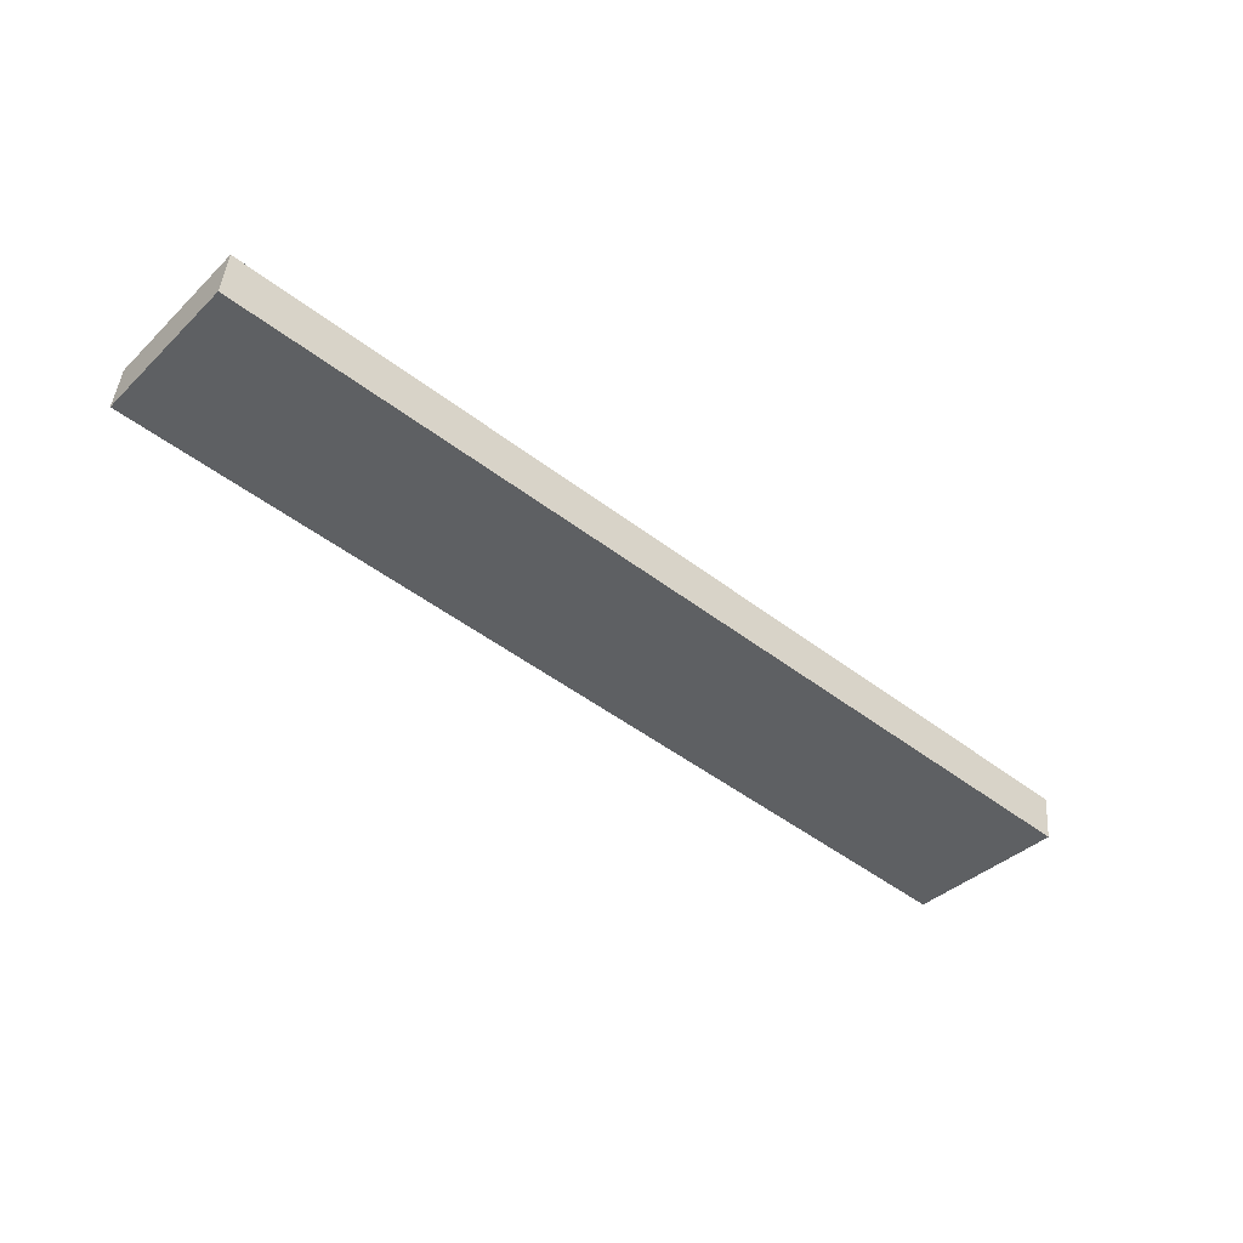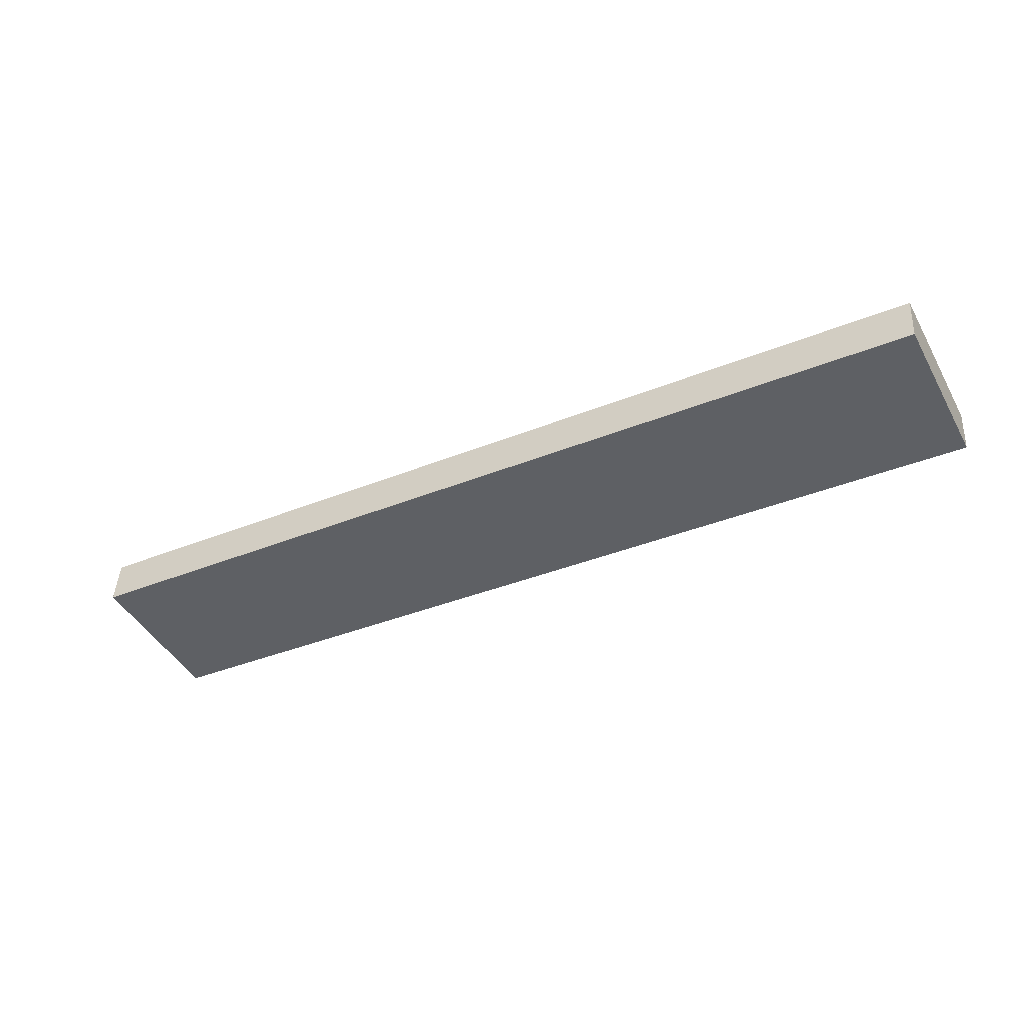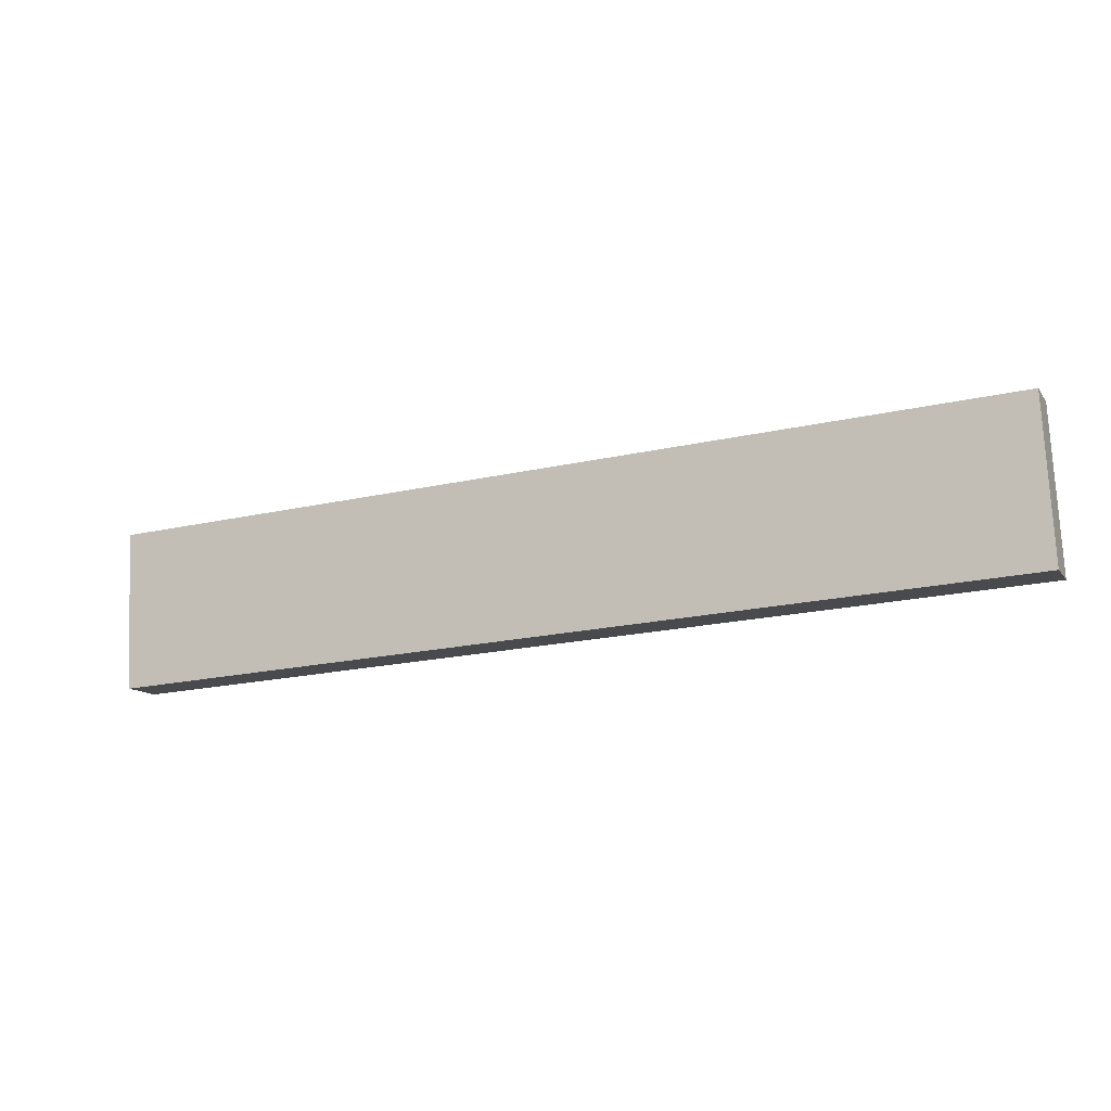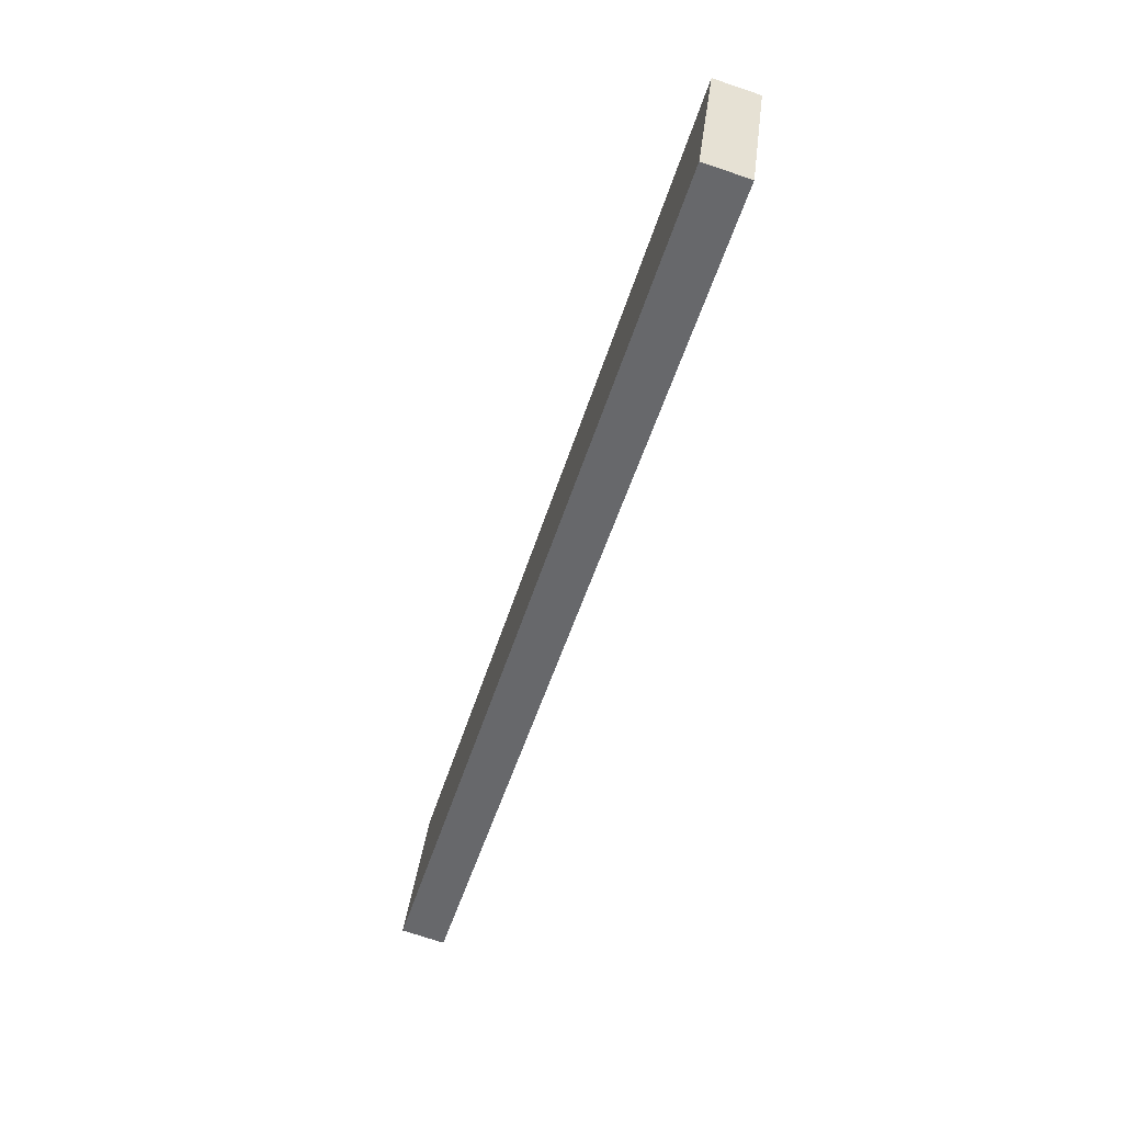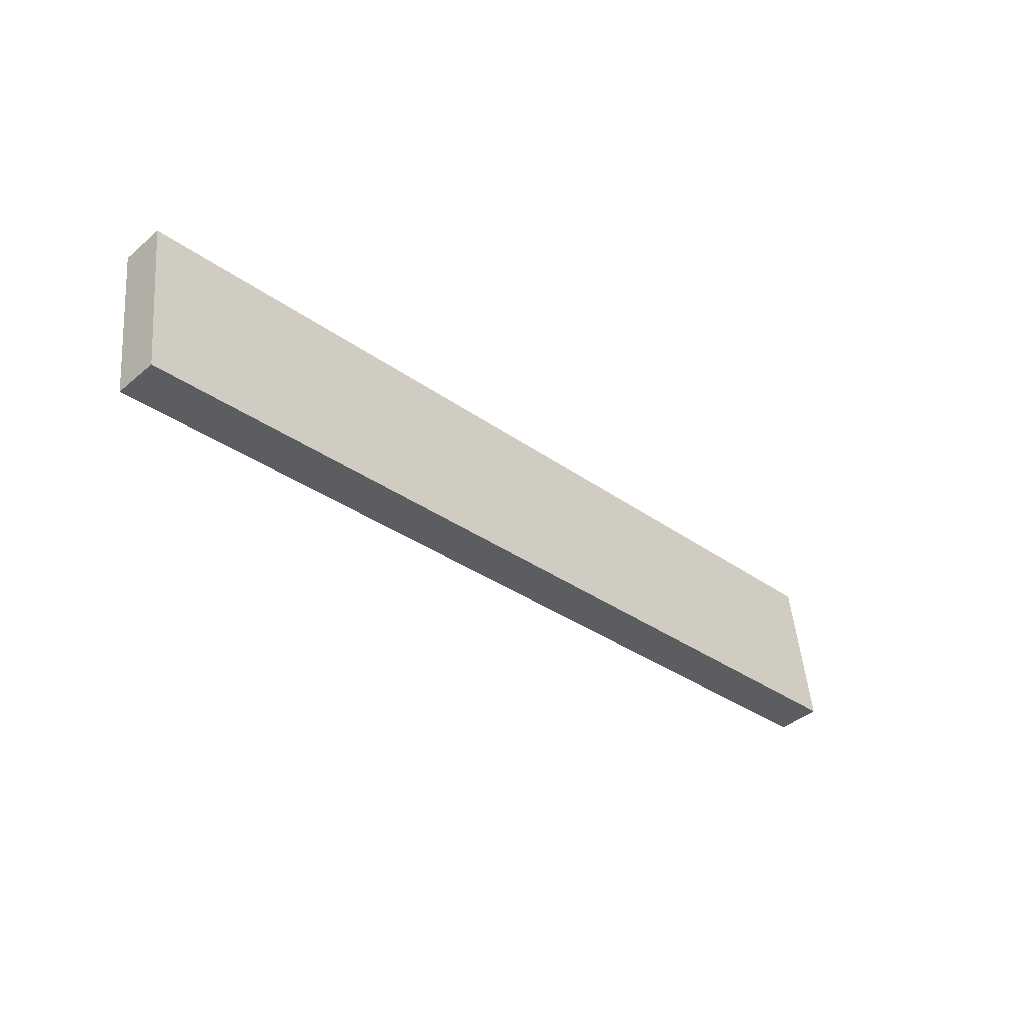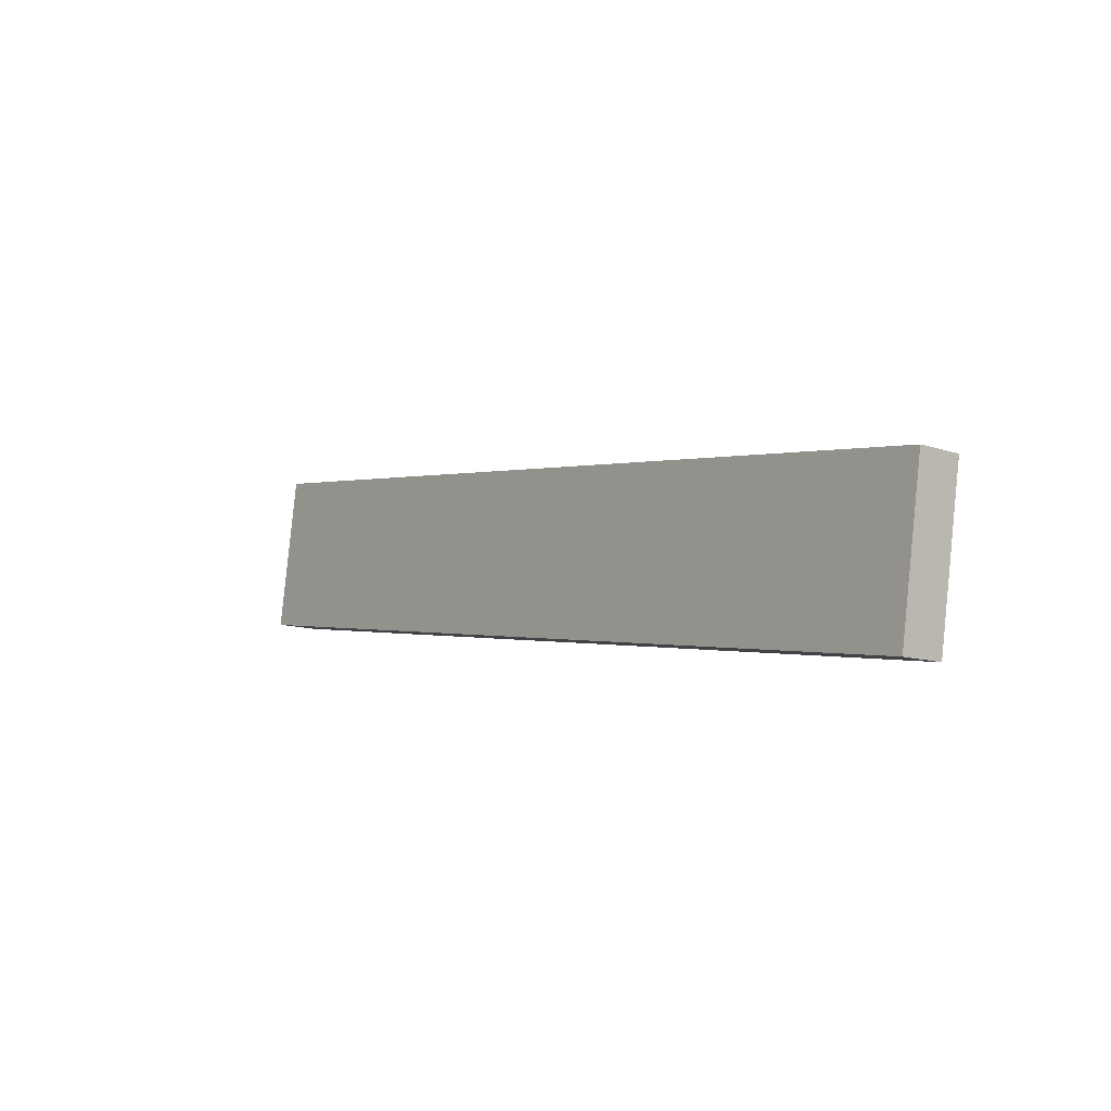
<metadata>
{"format":"obj","ext":"obj","renderer":"f3d","projection":"perspective","resolution":1024,"background":"white","views":[{"elev":-48.0,"azim":-40.7,"up":"+Y"},{"elev":-36.8,"azim":-152.1,"up":"+Y"},{"elev":-20.2,"azim":22.6,"up":"+Z"},{"elev":-51.2,"azim":-107.0,"up":"+Z"},{"elev":-32.3,"azim":134.5,"up":"+Z"},{"elev":-0.2,"azim":-127.9,"up":"+Z"}]}
</metadata>
<code>
o #ID2305
v 0.4919 0.03027 -0.1089
v 0.4837 0.0301 -0.1075
v 0.4837 0.03027 -0.1089
v 0.4919 0.0301 -0.1075
v 0.4919 0.03048 -0.1074
v 0.4837 0.0301 -0.1075
v 0.4919 0.0301 -0.1075
v 0.4837 0.03048 -0.1074
v 0.4837 0.03066 -0.1088
v 0.4837 0.0301 -0.1075
v 0.4837 0.03048 -0.1074
v 0.4837 0.03027 -0.1089
v 0.4837 0.03066 -0.1088
v 0.4919 0.03027 -0.1089
v 0.4837 0.03027 -0.1089
v 0.4919 0.03066 -0.1088
v 0.4919 0.03027 -0.1089
v 0.4919 0.03048 -0.1074
v 0.4919 0.0301 -0.1075
v 0.4919 0.03066 -0.1088
v 0.4919 0.03048 -0.1074
v 0.4837 0.03066 -0.1088
v 0.4837 0.03048 -0.1074
v 0.4919 0.03066 -0.1088
f 1 2 3
f 3 2 1
f 2 1 4
f 4 1 2
f 5 6 7
f 7 6 5
f 6 5 8
f 8 5 6
f 9 10 11
f 11 10 9
f 10 9 12
f 12 9 10
f 13 14 15
f 15 14 13
f 14 13 16
f 16 13 14
f 17 18 19
f 19 18 17
f 18 17 20
f 20 17 18
f 21 22 23
f 23 22 21
f 22 21 24
f 24 21 22

</code>
